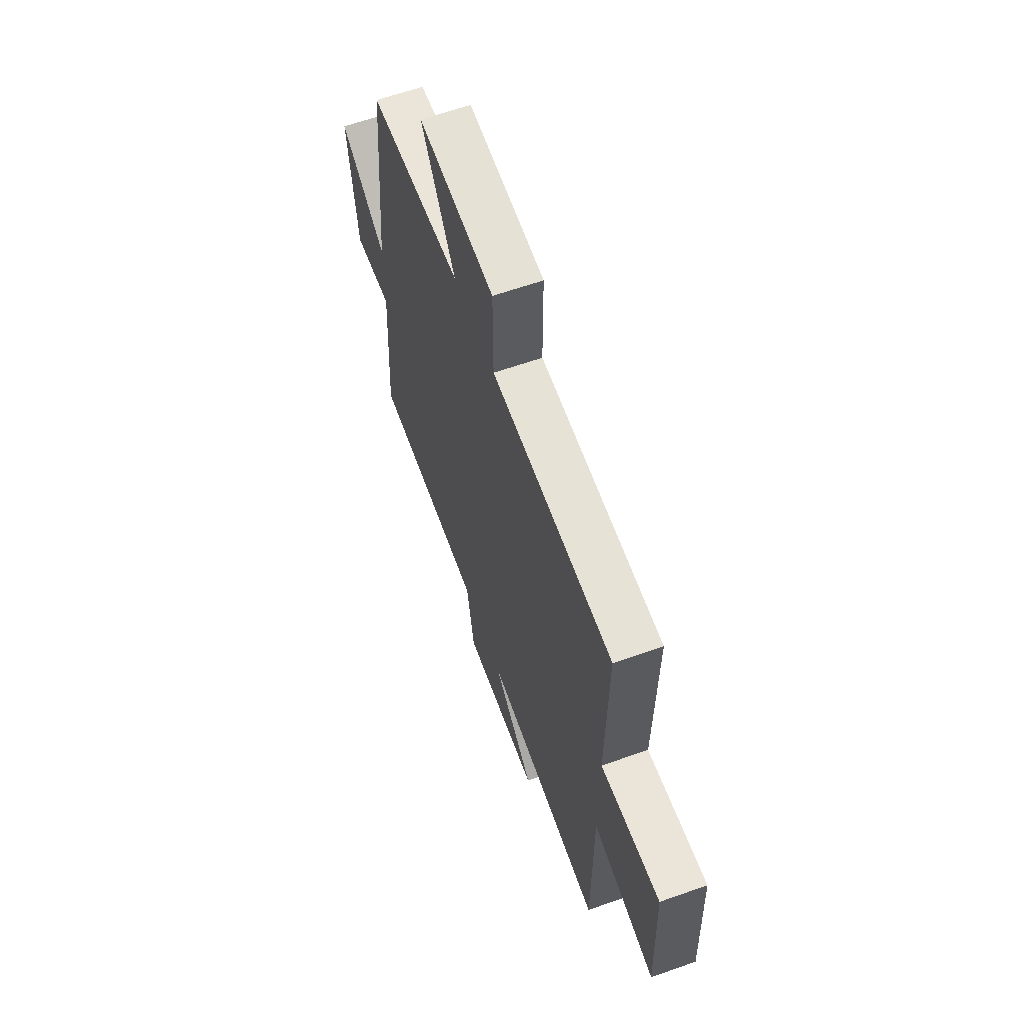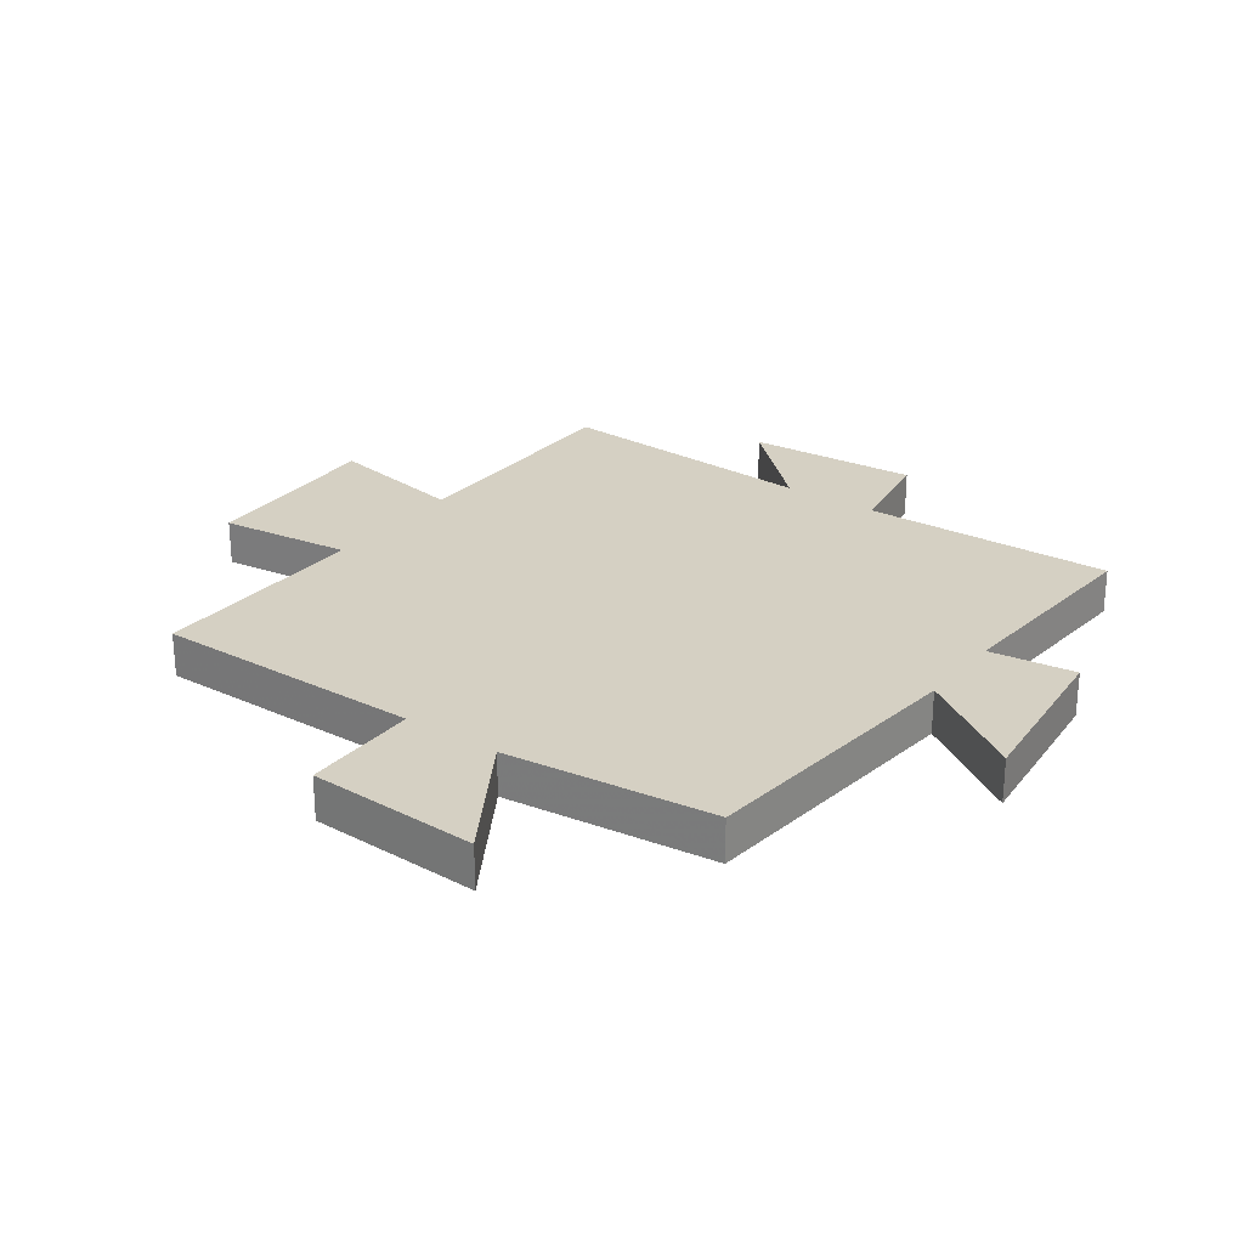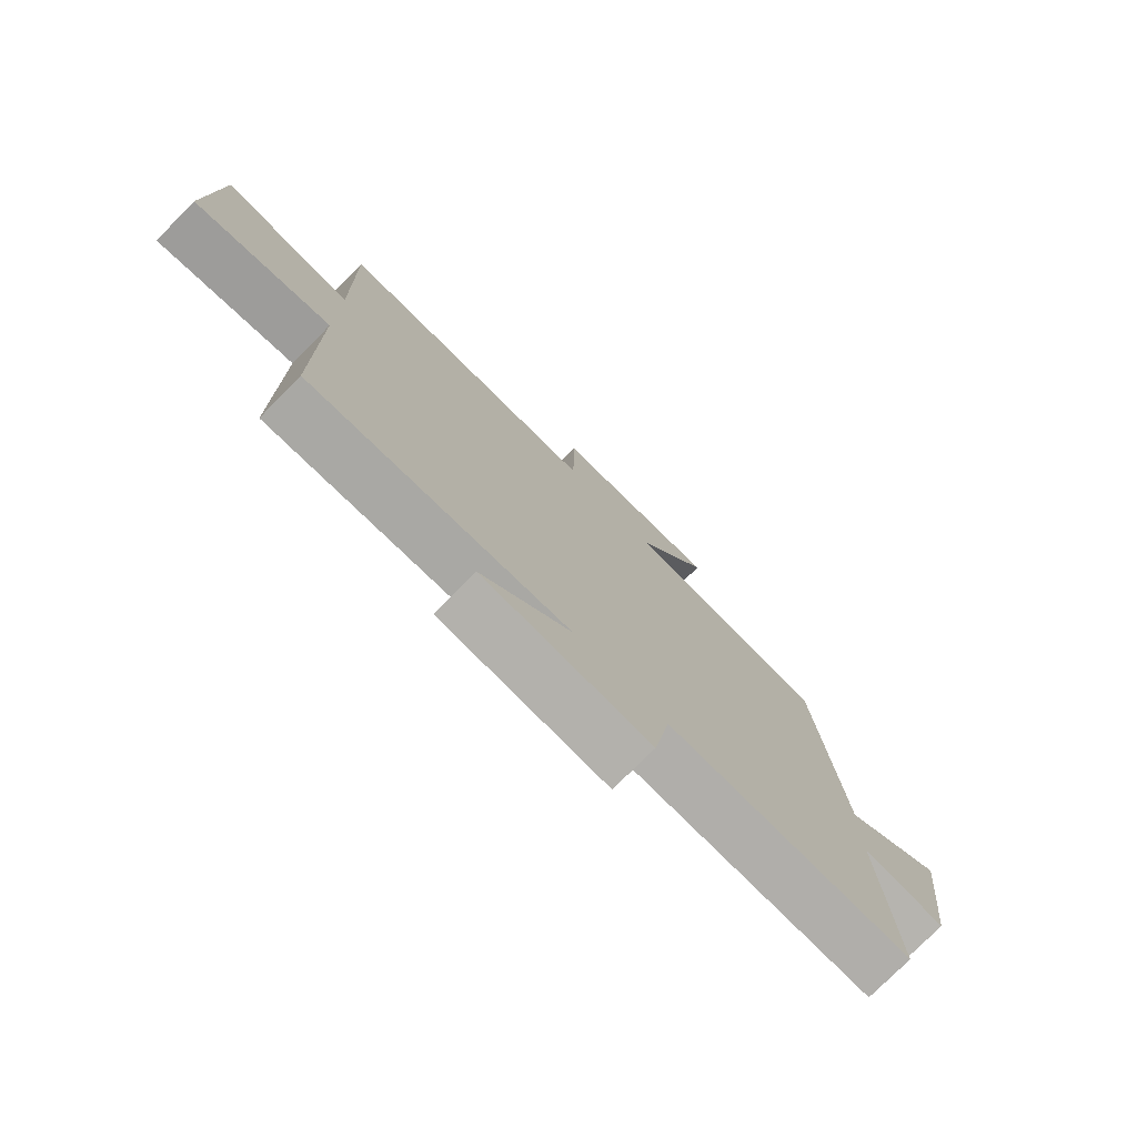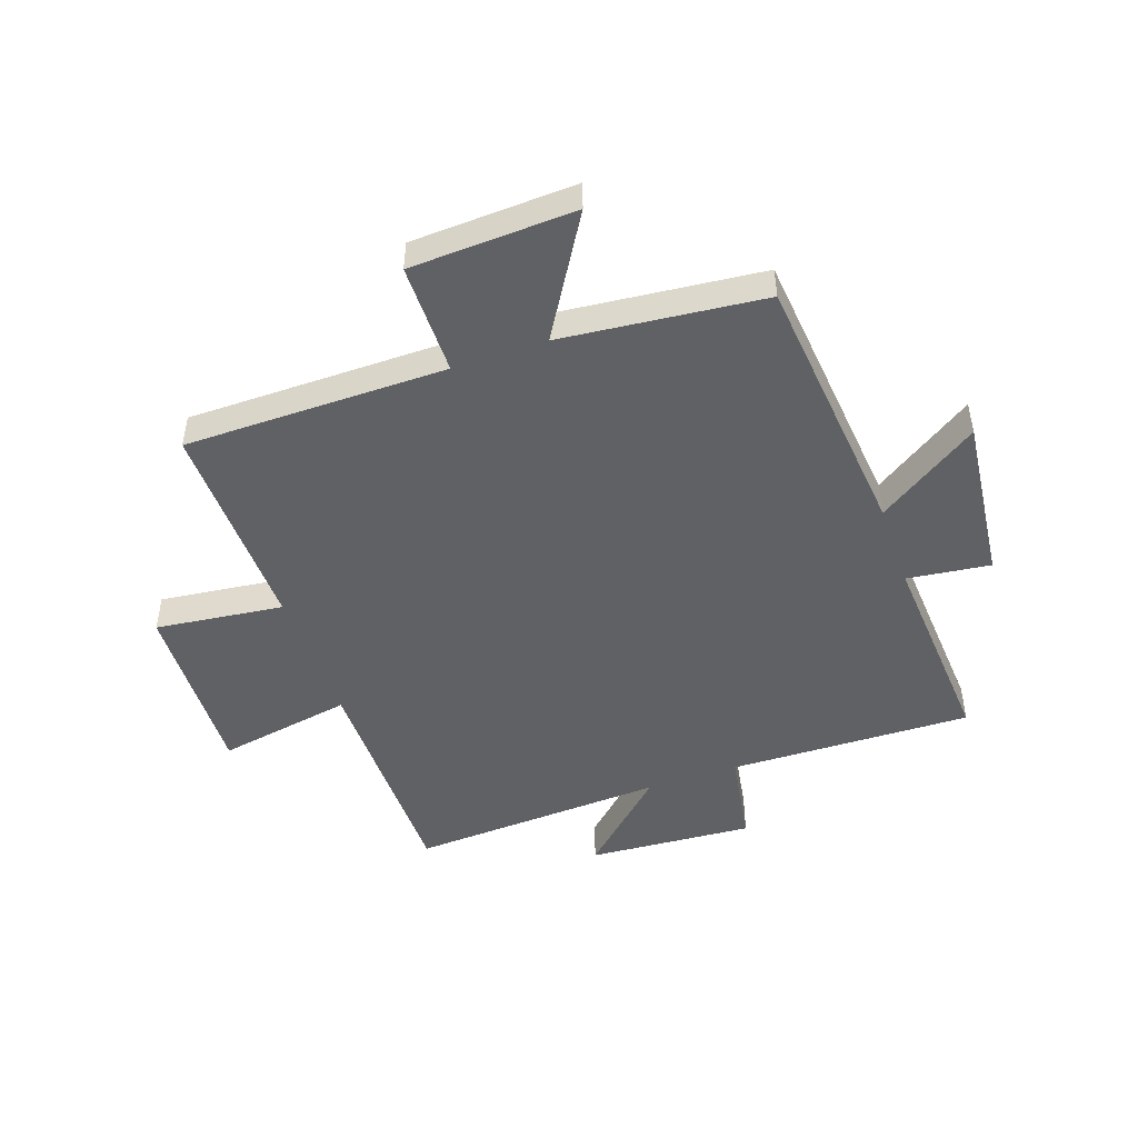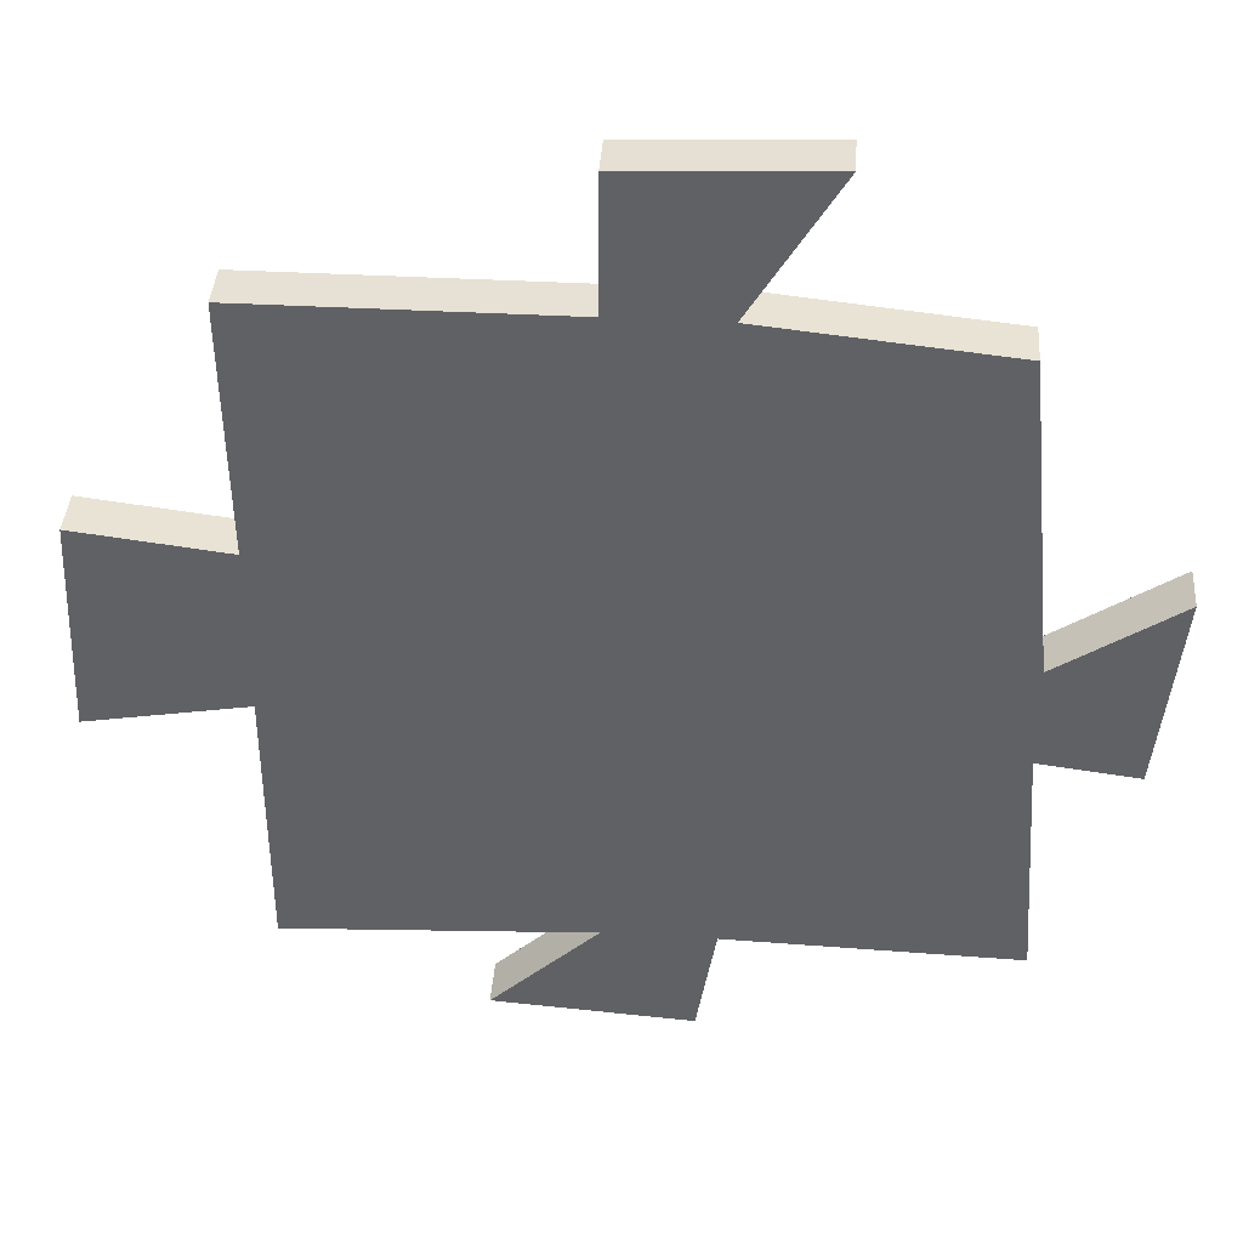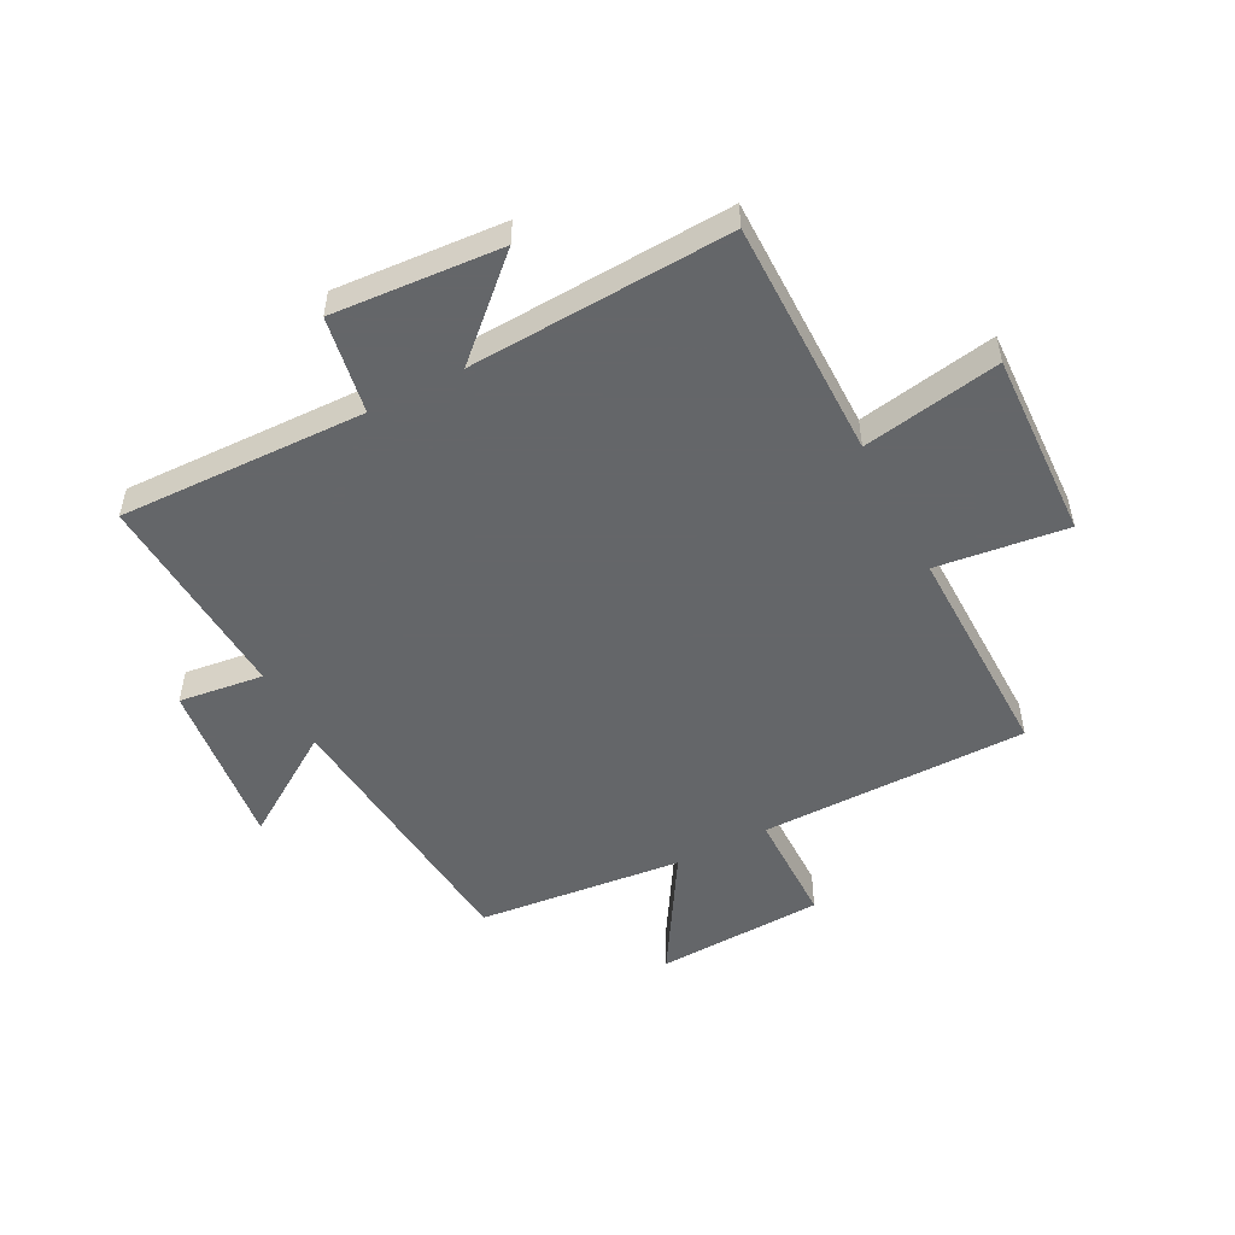
<metadata>
{"format":"obj","ext":"obj","renderer":"f3d","projection":"perspective","resolution":1024,"background":"white","views":[{"elev":62.9,"azim":-109.7,"up":"+Z"},{"elev":26.2,"azim":35.7,"up":"+Y"},{"elev":-76.8,"azim":-44.8,"up":"+Z"},{"elev":-47.9,"azim":19.3,"up":"+Y"},{"elev":39.4,"azim":4.1,"up":"+Z"},{"elev":-51.7,"azim":-152.6,"up":"+Y"}]}
</metadata>
<code>
v 0.455 0.07 0.464
v 0.5 0.07 -0.002
v 0.675 0.07 0.114
v 0.643 0.07 -0.172
v 0.5 0.07 -0.154
v 0.523 0.07 -0.511
v 0.104 0.07 -0.5
v 0.076 0.07 -0.664
v -0.21 0.07 -0.644
v -0.056 0.07 -0.5
v -0.499 0.07 -0.523
v -0.5 0.07 -0.12
v -0.733 0.07 -0.161
v -0.721 0.07 0.155
v -0.5 0.07 0.128
v -0.506 0.07 0.499
v -0.053 0.07 0.5
v -0.052 0.07 0.693
v 0.232 0.07 0.705
v 0.107 0.07 0.5
v 0.455 0 0.464
v 0.5 0 -0.002
v 0.675 0 0.114
v 0.643 0 -0.172
v 0.5 0 -0.154
v 0.523 0 -0.511
v 0.104 0 -0.5
v 0.076 0 -0.664
v -0.21 0 -0.644
v -0.056 0 -0.5
v -0.499 0 -0.523
v -0.5 0 -0.12
v -0.733 0 -0.161
v -0.721 0 0.155
v -0.5 0 0.128
v -0.506 0 0.499
v -0.053 0 0.5
v -0.052 0 0.693
v 0.232 0 0.705
v 0.107 0 0.5
f 17 18 19 20
f 20 1 2
f 17 20 2
f 16 17 2
f 15 16 2
f 12 13 14 15
f 12 15 2
f 11 12 2
f 10 11 2
f 7 8 9 10
f 7 10 2 3
f 5 6 7
f 5 7 3
f 3 4 5
f 40 39 38 37
f 22 21 40
f 22 40 37
f 22 37 36
f 22 36 35
f 35 34 33 32
f 22 35 32
f 22 32 31
f 22 31 30
f 30 29 28 27
f 23 22 30 27
f 27 26 25
f 23 27 25
f 25 24 23
f 1 21 22 2
f 2 22 23 3
f 3 23 24 4
f 4 24 25 5
f 5 25 26 6
f 6 26 27 7
f 7 27 28 8
f 8 28 29 9
f 9 29 30 10
f 10 30 31 11
f 11 31 32 12
f 12 32 33 13
f 13 33 34 14
f 14 34 35 15
f 15 35 36 16
f 16 36 37 17
f 17 37 38 18
f 18 38 39 19
f 19 39 40 20
f 20 40 21 1

</code>
